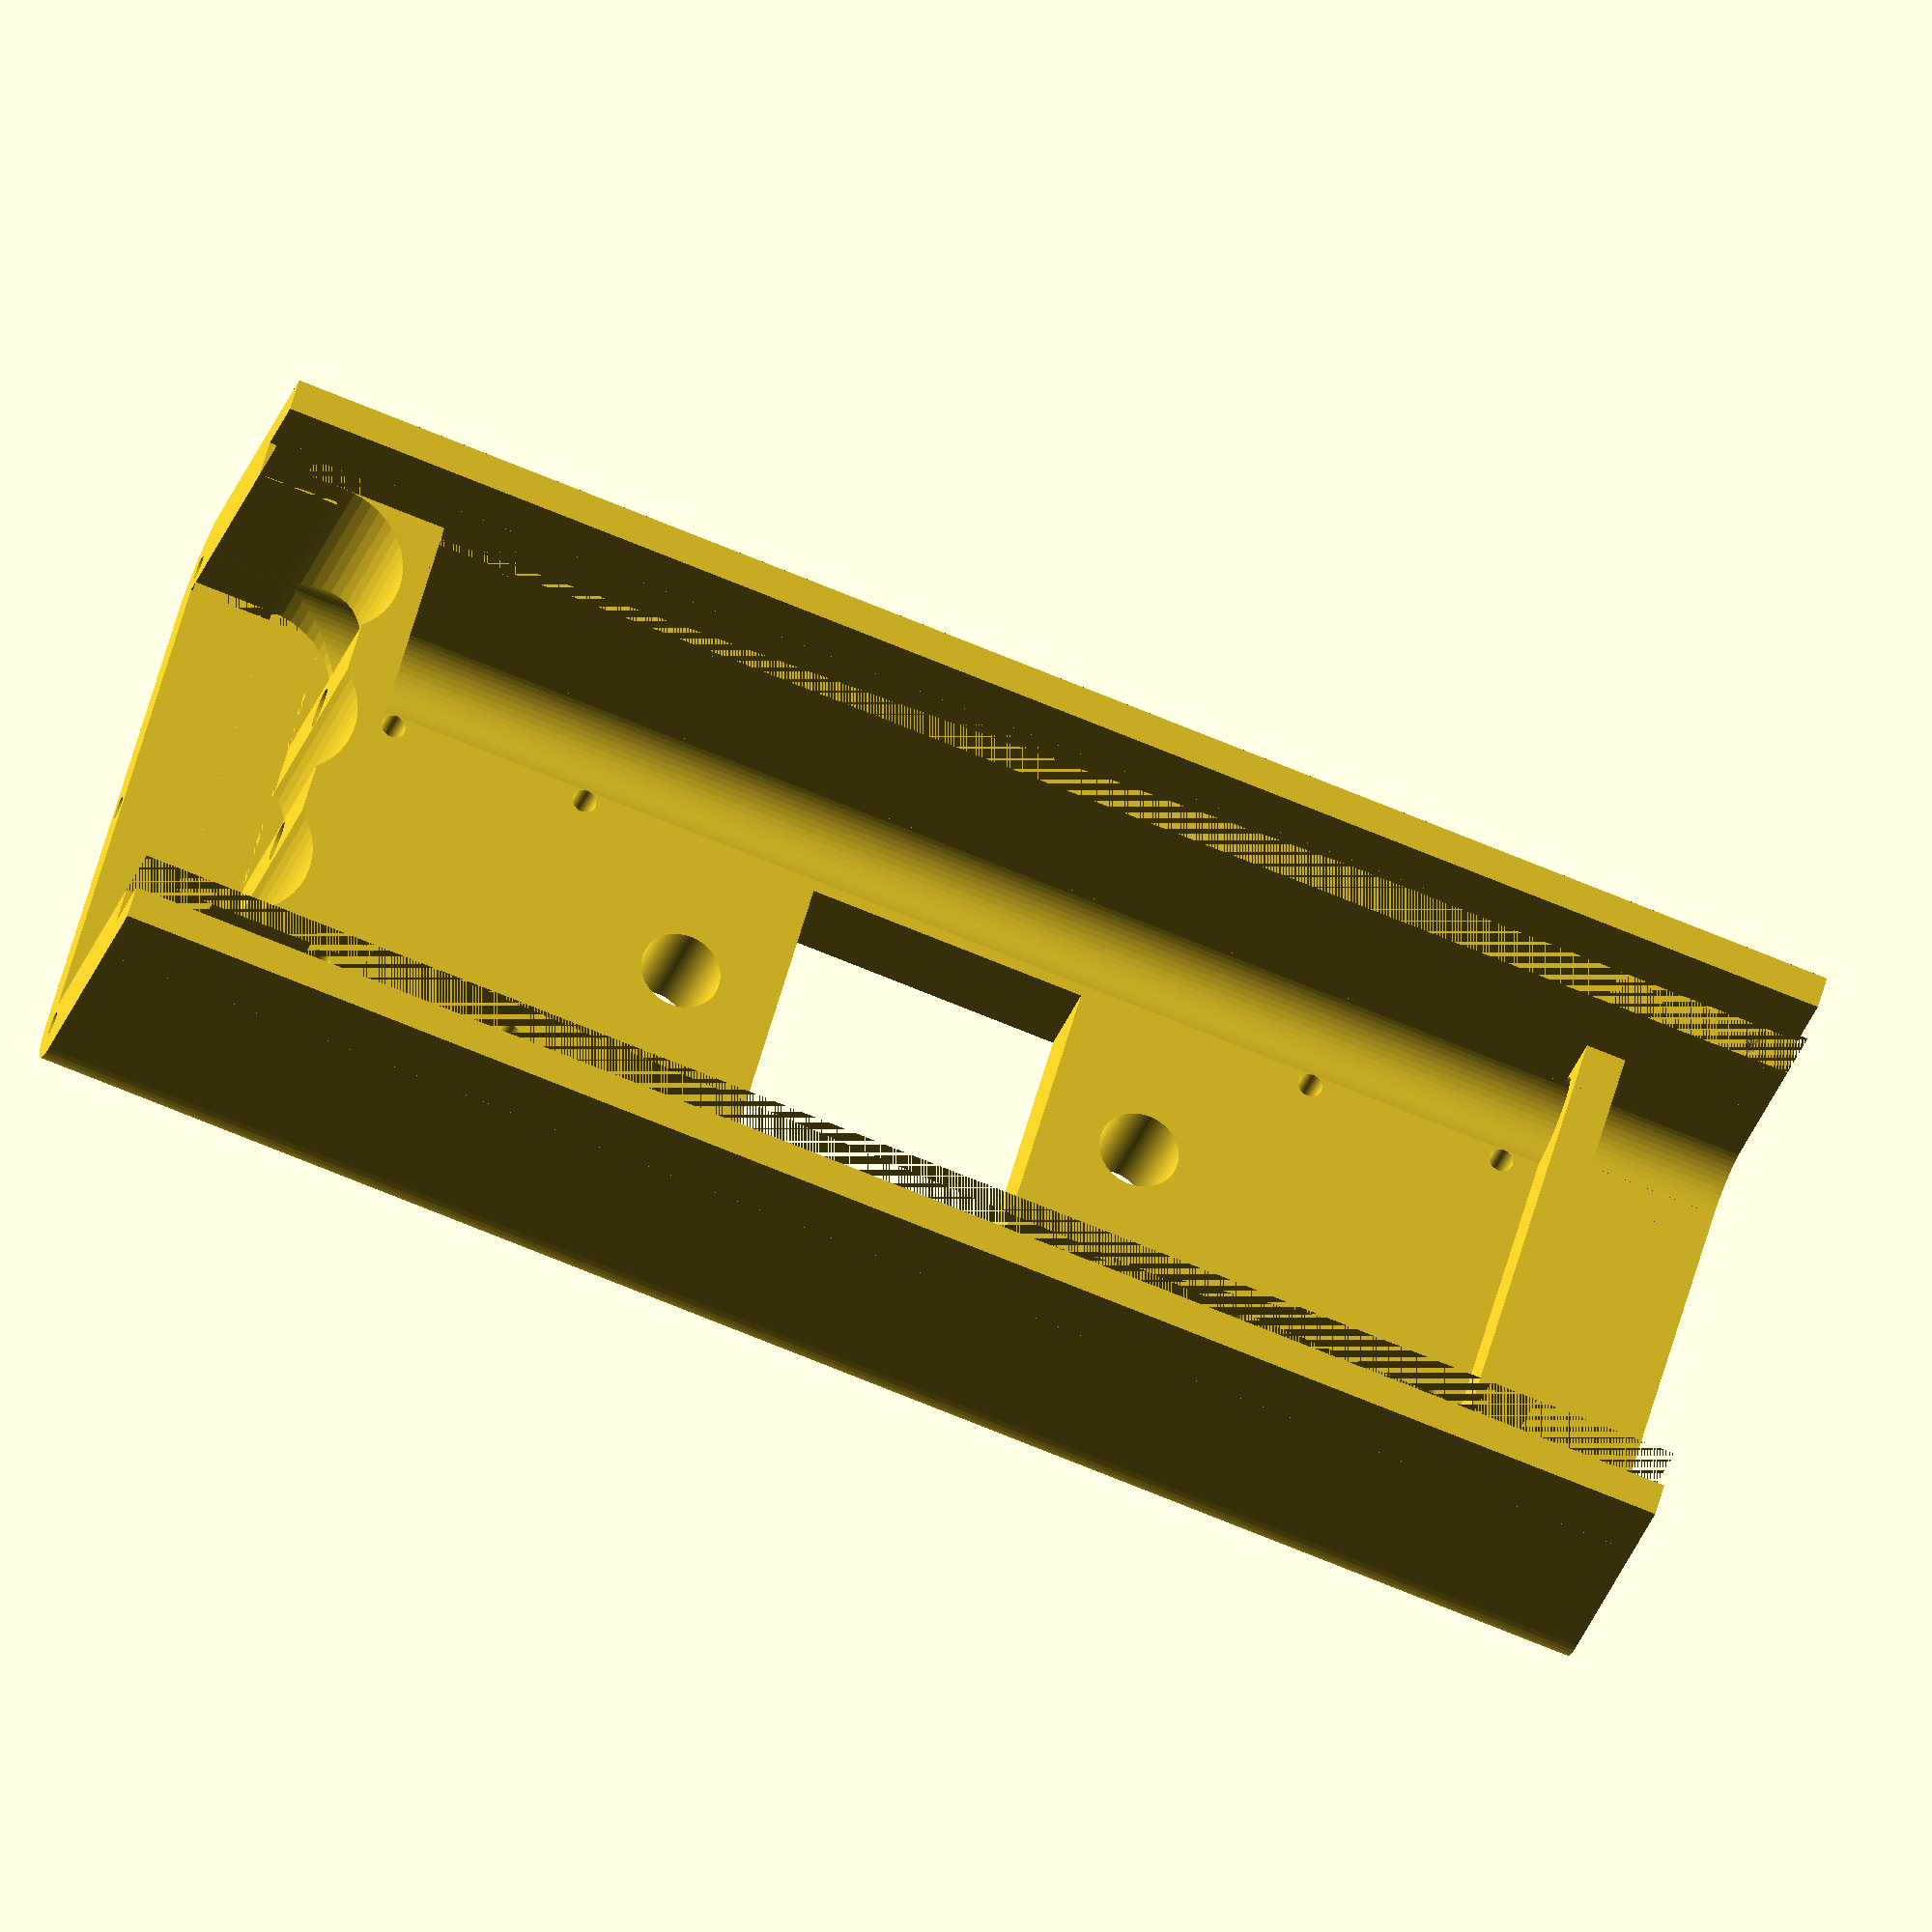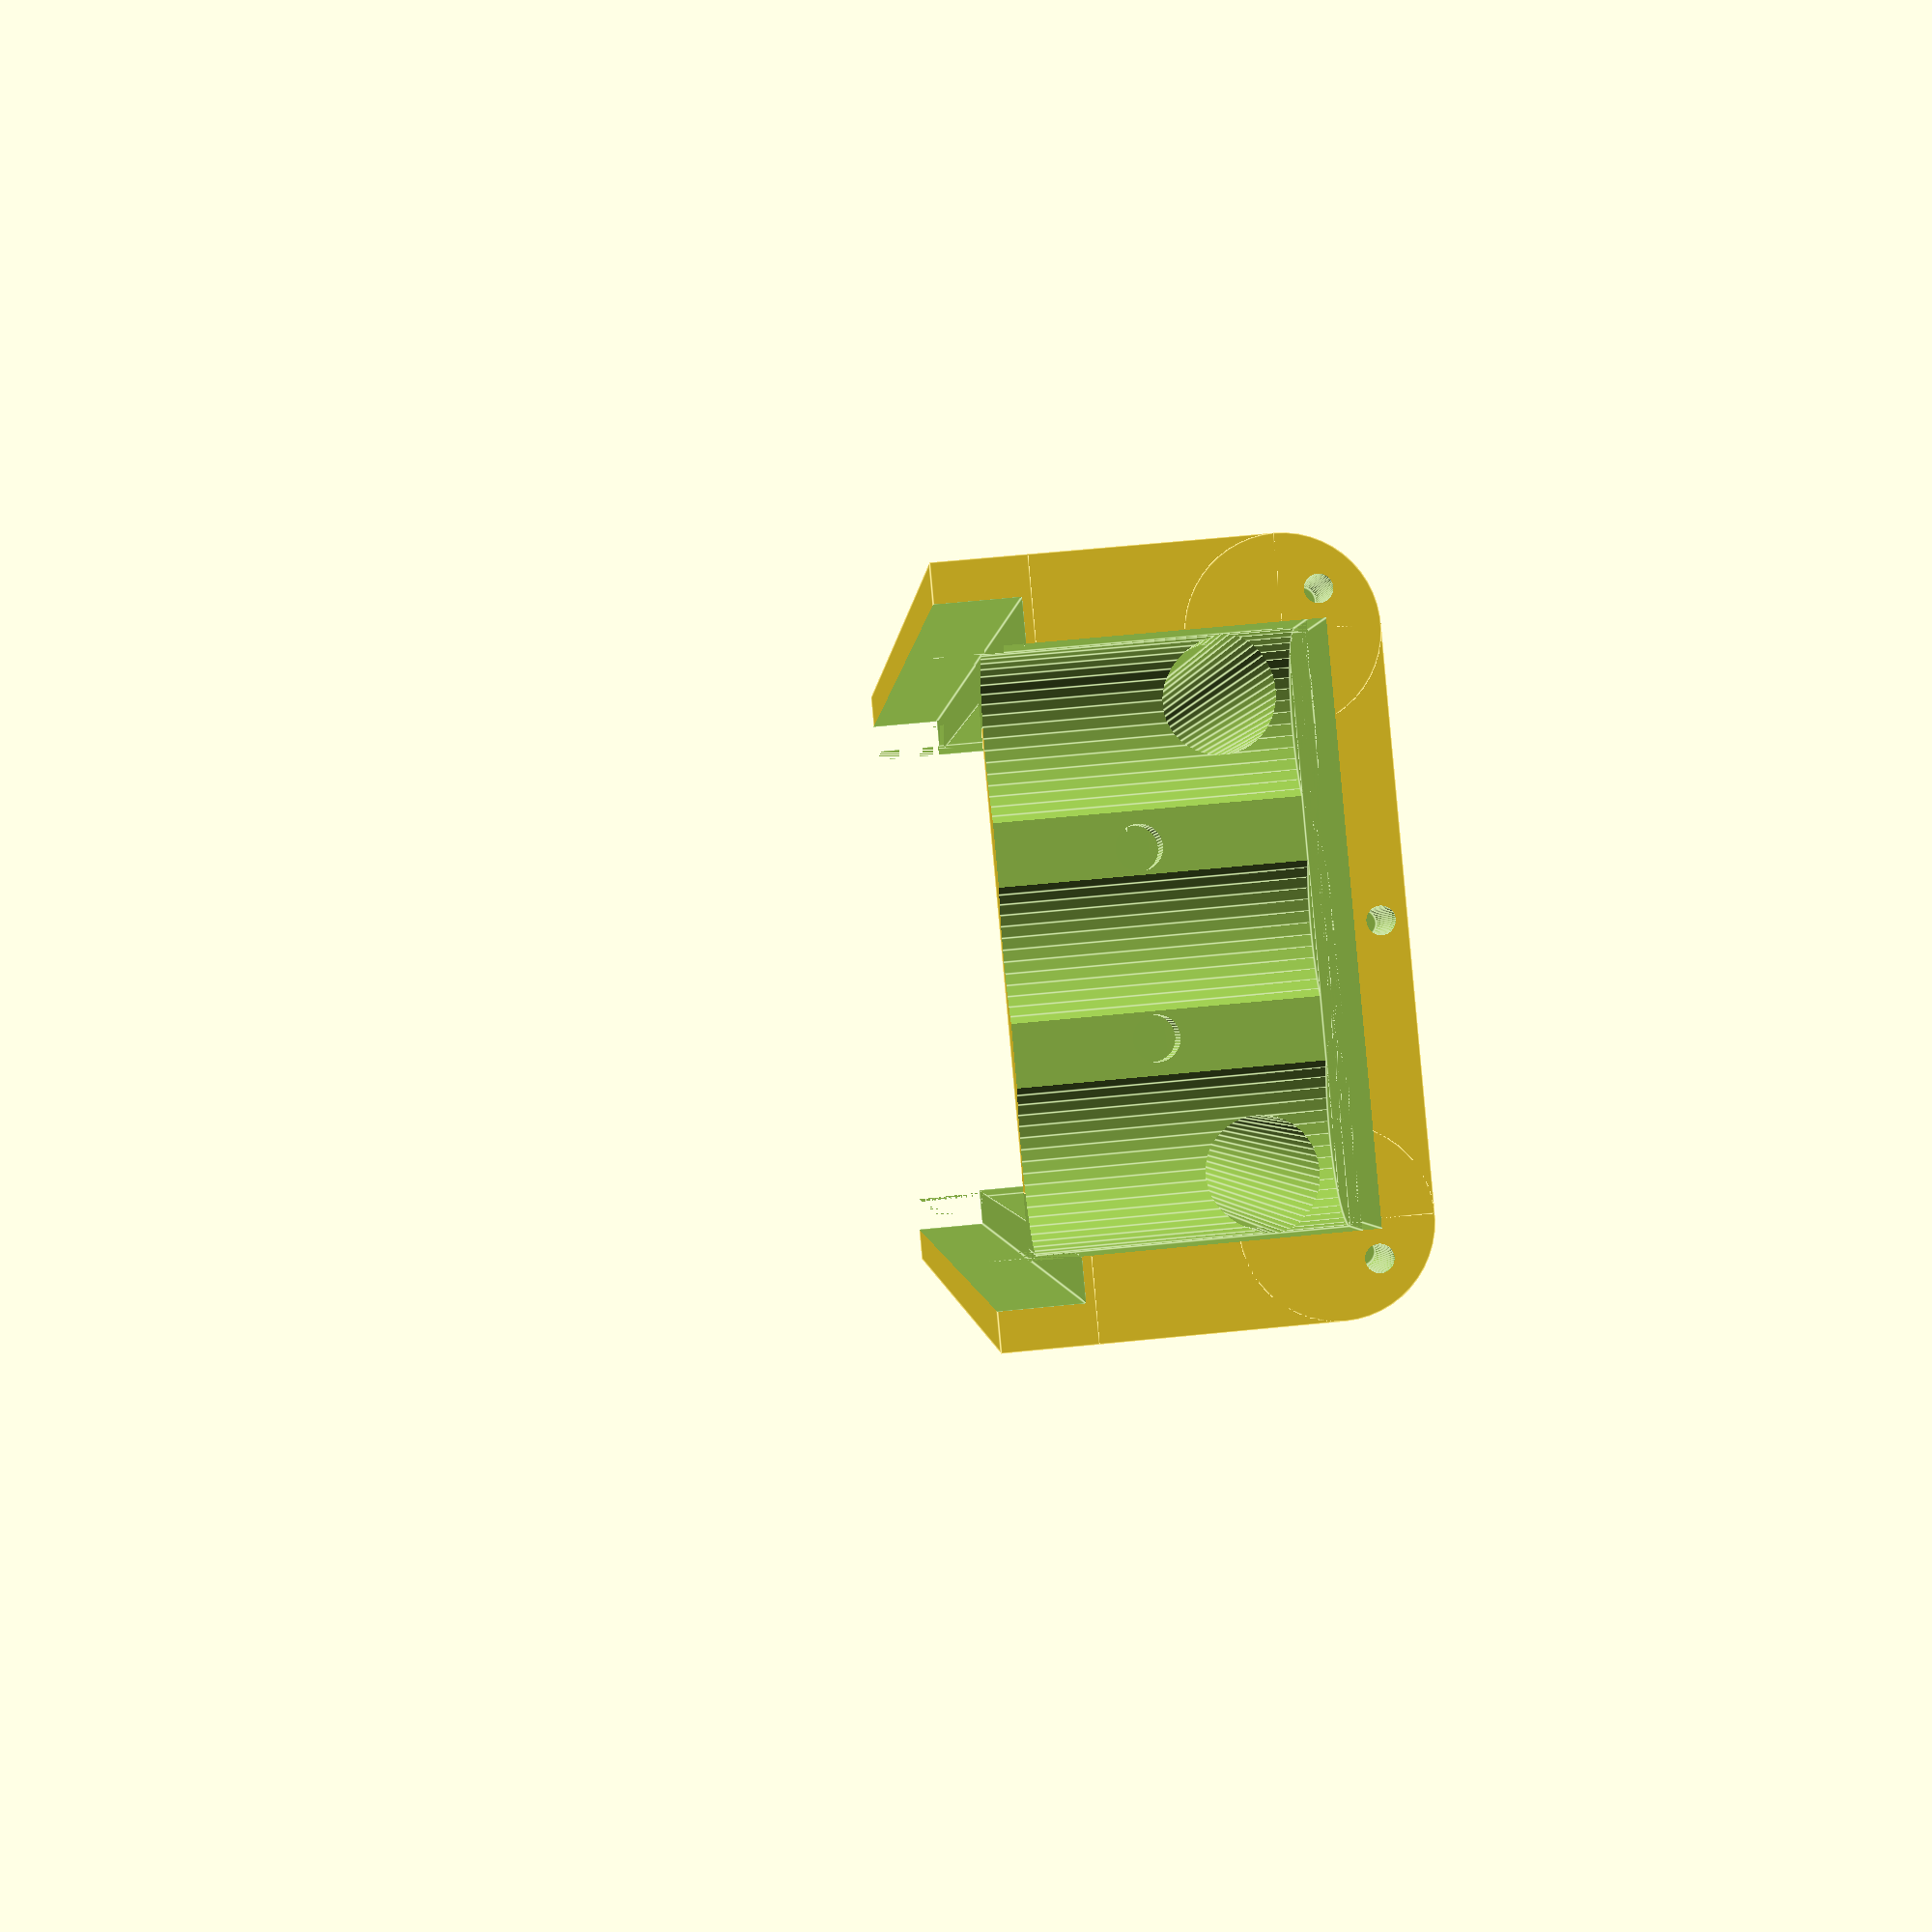
<openscad>
union(){
translate([80, -210, 0])  rotate([90, 0, 180])  
difference() {
union(){
difference() {
    union()
    {
        rotate([0, 0, 0])  translate([10, 10, 0]) cube([60,60,200]);
        rotate([0, 0, 0])  translate([10, 0, 0]) cube([60,10,200]);
        rotate([0, 0, 0])  translate([0, 10, 0]) cube([10,60,200]);
        rotate([0, 0, 0])  translate([10, 70, 0]) cube([60,10,200]);
        rotate([0, 0, 0])  translate([70, 10, 0]) cube([10,60,200]);
        rotate([0, 0, 0])  translate([10, 10, 0]) cylinder(200,10,10,$fn=50);
        rotate([0, 0, 0])  translate([10, 70, 0]) cylinder(200,10,10,$fn=50);
        rotate([0, 0, 0])  translate([70, 10, 0]) cylinder(200,10,10,$fn=50);
        rotate([0, 0, 0])  translate([70, 70, 0]) cylinder(200,10,10,$fn=50);
    }
    rotate([0, 0, 0])  translate([15, 15, -1]) cube([50,50,202]);
    rotate([0, 0, 0])  translate([-1, 35, -1]) cube([82,80,202]);
    rotate([0, 0, 0])  translate([22.5, -1, 82.5]) cube([35,17,35]);
    rotate([0, 0, 0])  translate([20, -1, 80]) cube([40,3.5,40]);
    rotate([0, 0, 0])  translate([40, 16, 70]) 
    rotate([90, 0, 0]) cylinder(17,5,5,$fn=100);
    rotate([0, 0, 0])  translate([40, 16, 130]) 
    rotate([90, 0, 0]) cylinder(17,5,5,$fn=100);
}
rotate([0, 0, 0])  translate([15, 15, 177]) cube([50,25,20]);

rotate([0, 0, 0])  translate([65, 35, 0]) cube([15,10,200]);
rotate([0, 0, 0])  translate([0, 35, 0]) cube([15,10,200]);

rotate([0, 0, 0])  translate([15, 15, 18]) cube([50,10,5]);


}
    rotate([0, 0, 0])  translate([15, 15, -1]) cylinder(202,6,6,$fn=50);
    rotate([0, 0, 0])  translate([65, 15, -1])  cylinder(202,6,6,$fn=50);


rotate([0, 0, 0])  translate([19, 72.5, 190]) 
    rotate([90, 0, 0]) cylinder(65,10,10,$fn=50);
rotate([0, 0, 0])  translate([40, 72.5, 190]) 
    rotate([90, 0, 0]) cylinder(65,10,10,$fn=50);
rotate([0, 0, 0])  translate([61, 72.5, 190]) 
    rotate([90, 0, 0]) cylinder(65,10,10,$fn=50);
rotate([0, 0, 0])  translate([9, 47.5, 190]) 
    rotate([90, 0, 0]) cube([62,15,40]);

rotate([0, 0, 0])  translate([71, 36, -1]) cube([4.75,11,202]);
rotate([0, 0, 0])  translate([4.25, 36, -1]) cube([4.75,11,202]);//
rotate([0, 0, 0])  translate([9, 5.5, 183]) cube([62,2,20]);
rotate([0, 0, 0])  translate([20, 7.5, 183]) cube([40,65,10]);

rotate([0, 0, 0])  translate([9, 15, 23]) cube([7,35,154]);
rotate([0, 0, 0])  translate([64, 15, 23]) cube([7,35,154]);
rotate([0, 0, 0])  translate([9, 15, -1]) cube([7,40,19]);
rotate([0, 0, 0])  translate([64, 15, -1]) cube([7,40,19]);
rotate([0, 0, 0])  translate([9, 25, -1]) cube([7,21,25]);
rotate([0, 0, 0])  translate([64, 25, -1]) cube([7,21,25]);

rotate([0, 0, 0])  translate([9, 40, 170]) cube([7,21,25]);
rotate([0, 0, 0])  translate([64, 40, 170]) cube([7,21,25]);


rotate([0, 0, 0])  translate([30, 25, 170]) 
rotate([0, 0, 0]) cylinder(30,2.5,2.5,$fn=50);
    
rotate([0, 0, 0])  translate([50, 25, 170]) 
 rotate([0, 0, 0]) cylinder(30,2.5,2.5,$fn=50);
 
 
 
 rotate([0, 0, 0])  translate([74, 6, 185]) 
rotate([0, 0, 0]) cylinder(16,1.5,1.5,$fn=50);
rotate([0, 0, 0])  translate([6, 6, 185]) 
rotate([0, 0, 0]) cylinder(16,1.5,1.5,$fn=50);

rotate([0, 0, 0])  translate([40, 2.75, 185]) 
rotate([0, 0, 0]) cylinder(16,1.5,1.5,$fn=50);
rotate([0, 0, 0])  translate([40, 2.75, -1]) 
rotate([0, 0, 0]) cylinder(16,1.5,1.5,$fn=50);

rotate([0, 0, 0])  translate([74, 6, -1]) 
rotate([0, 0, 0]) cylinder(16,1.5,1.5,$fn=50);
rotate([0, 0, 0])  translate([6, 6, -1]) 
rotate([0, 0, 0]) cylinder(16,1.5,1.5,$fn=50);



rotate([0, 0, 0])  translate([22.5, 16, 27.5]) 
rotate([90, 0, 0]) cylinder(8,1.5,1.5,$fn=50);
rotate([0, 0, 0])  translate([(80-22.5), 16, 27.5]) 
rotate([90, 0, 0]) cylinder(8,1.5,1.5,$fn=50);

rotate([0, 0, 0])  translate([22.5, 16, (200-27.5)]) 
rotate([90, 0, 0]) cylinder(8,1.5,1.5,$fn=50);
rotate([0, 0, 0])  translate([(80-22.5), 16, (200-27.5)]) 
rotate([90, 0, 0]) cylinder(8,1.5,1.5,$fn=50);


rotate([0, 0, 0])  translate([22.5, 16, 27.5+25]) 
rotate([90, 0, 0]) cylinder(8,1.5,1.5,$fn=50);
rotate([0, 0, 0])  translate([(80-22.5), 16, 27.5+25]) 
rotate([90, 0, 0]) cylinder(8,1.5,1.5,$fn=50);

rotate([0, 0, 0])  translate([22.5, 16, (200-27.5-25)]) 
rotate([90, 0, 0]) cylinder(8,1.5,1.5,$fn=50);
rotate([0, 0, 0])  translate([(80-22.5), 16, (200-27.5-25)]) 
rotate([90, 0, 0]) cylinder(8,1.5,1.5,$fn=50);
    
    
    rotate([0, 0, 0])  translate([19, 9,-1]) cube([42,62,19]);
    rotate([0, 0, 0])  translate([15, 9,-1]) cube([50,30,19]);
   //
   
rotate([0, 0, 0])  translate([6.75, 36, 5]) 
rotate([90, 0, 0]) cylinder(6,1.5,1.5,$fn=50);
rotate([0, 0, 0])  translate([80-6.75, 36, 5]) 
rotate([90, 0, 0]) cylinder(6,1.5,1.5,$fn=50);
}



}








</openscad>
<views>
elev=28.4 azim=285.7 roll=344.2 proj=o view=wireframe
elev=299.1 azim=28.5 roll=84.1 proj=p view=edges
</views>
